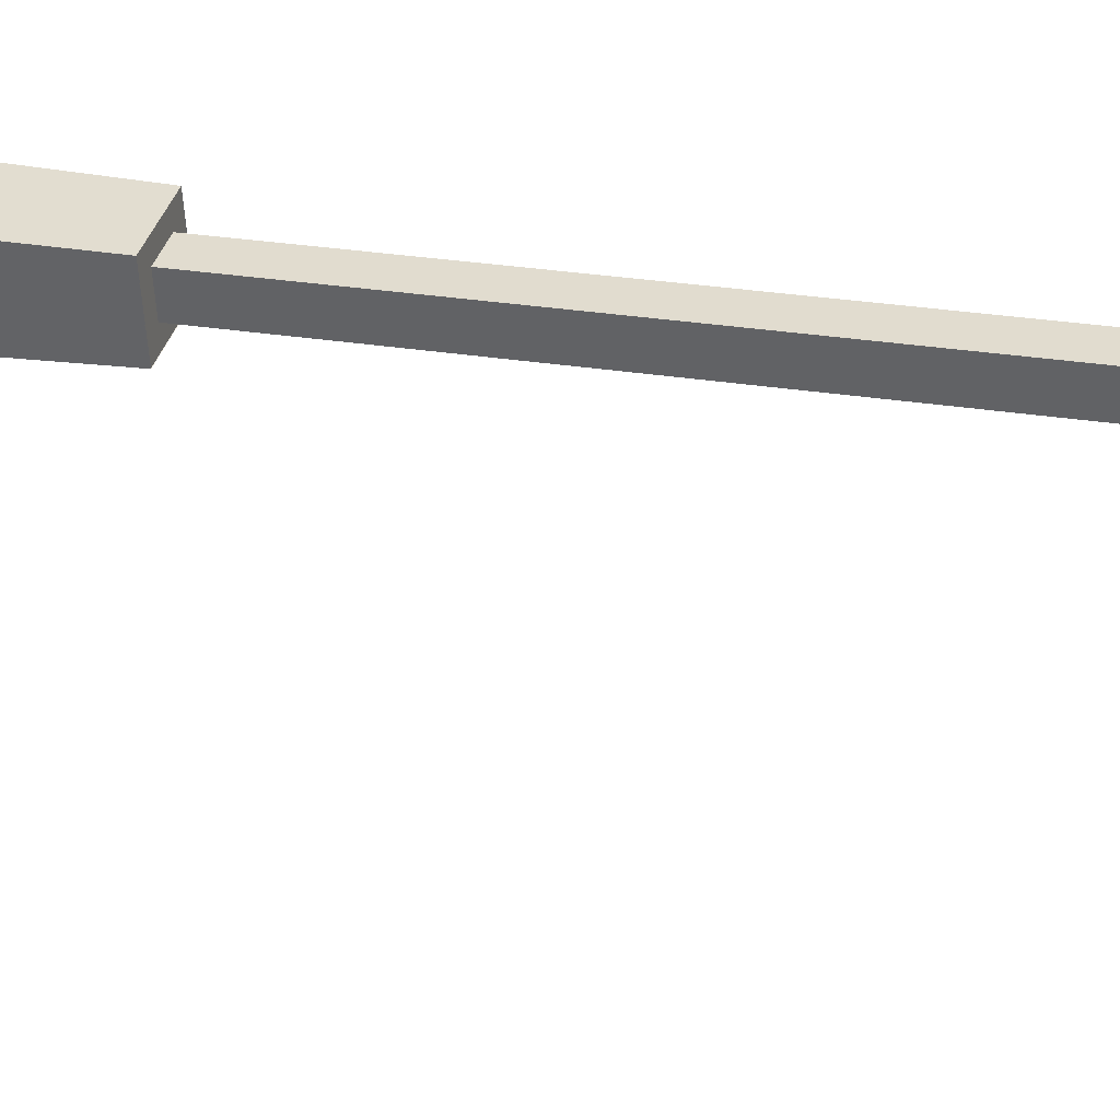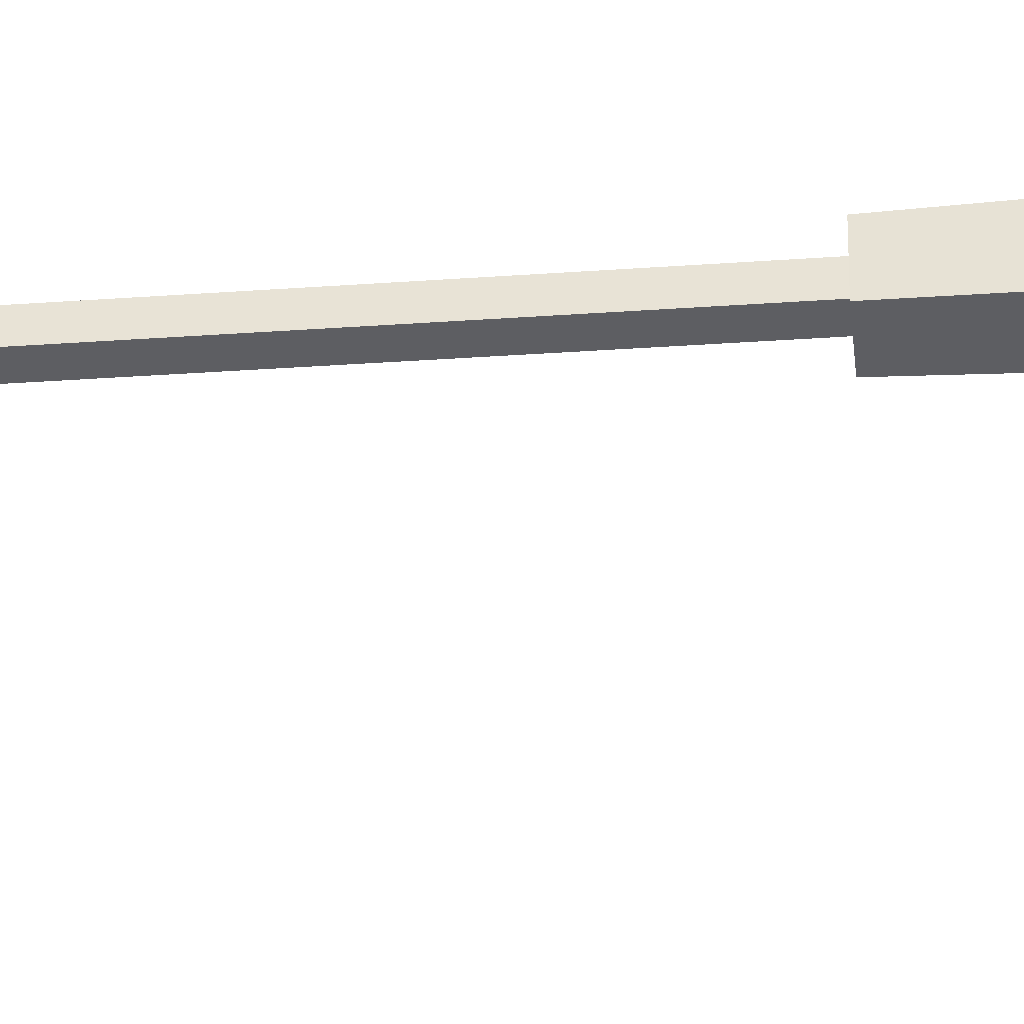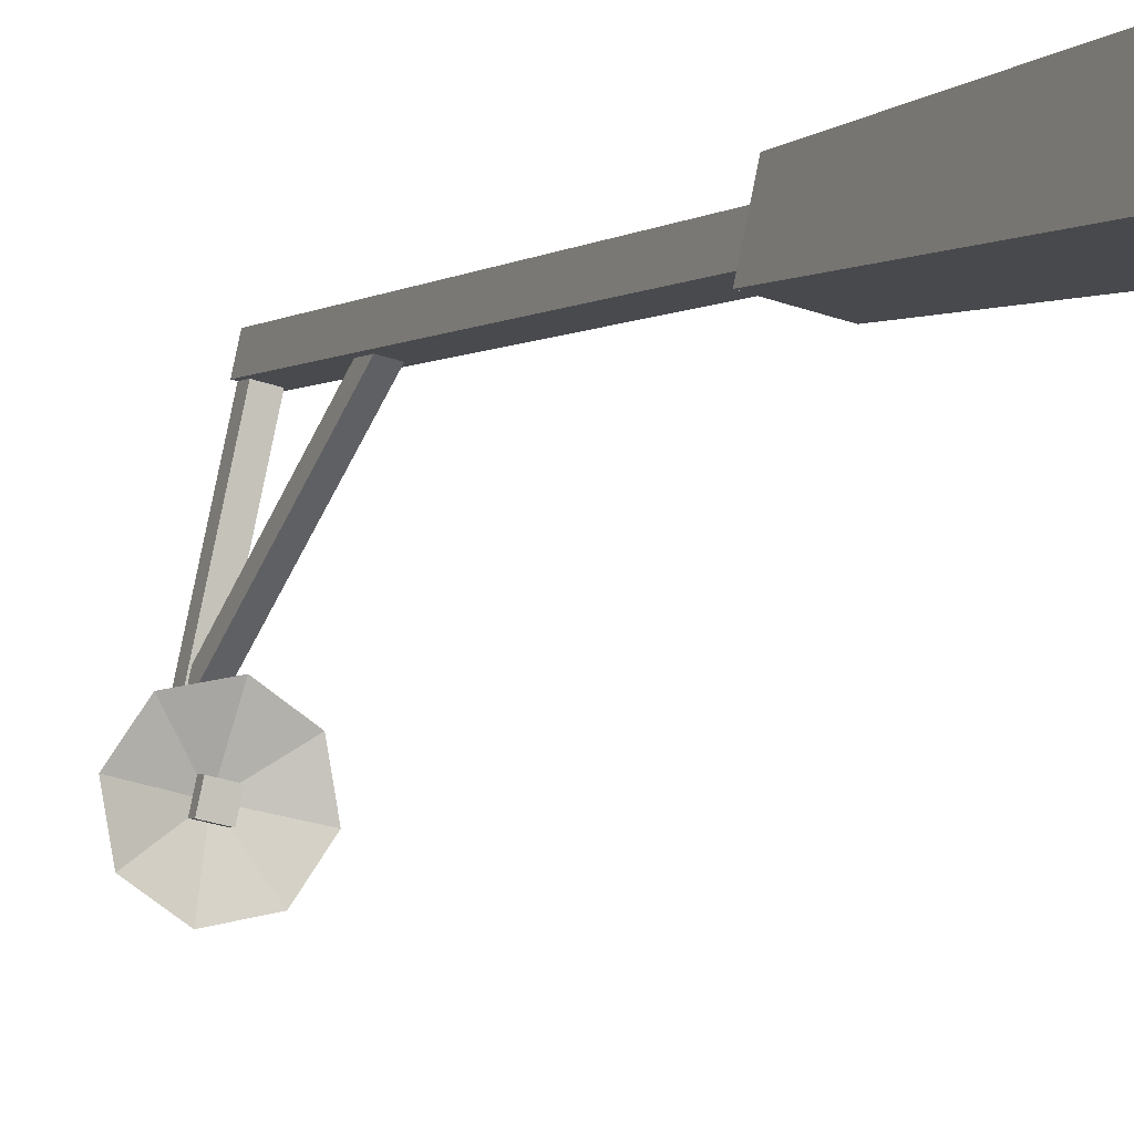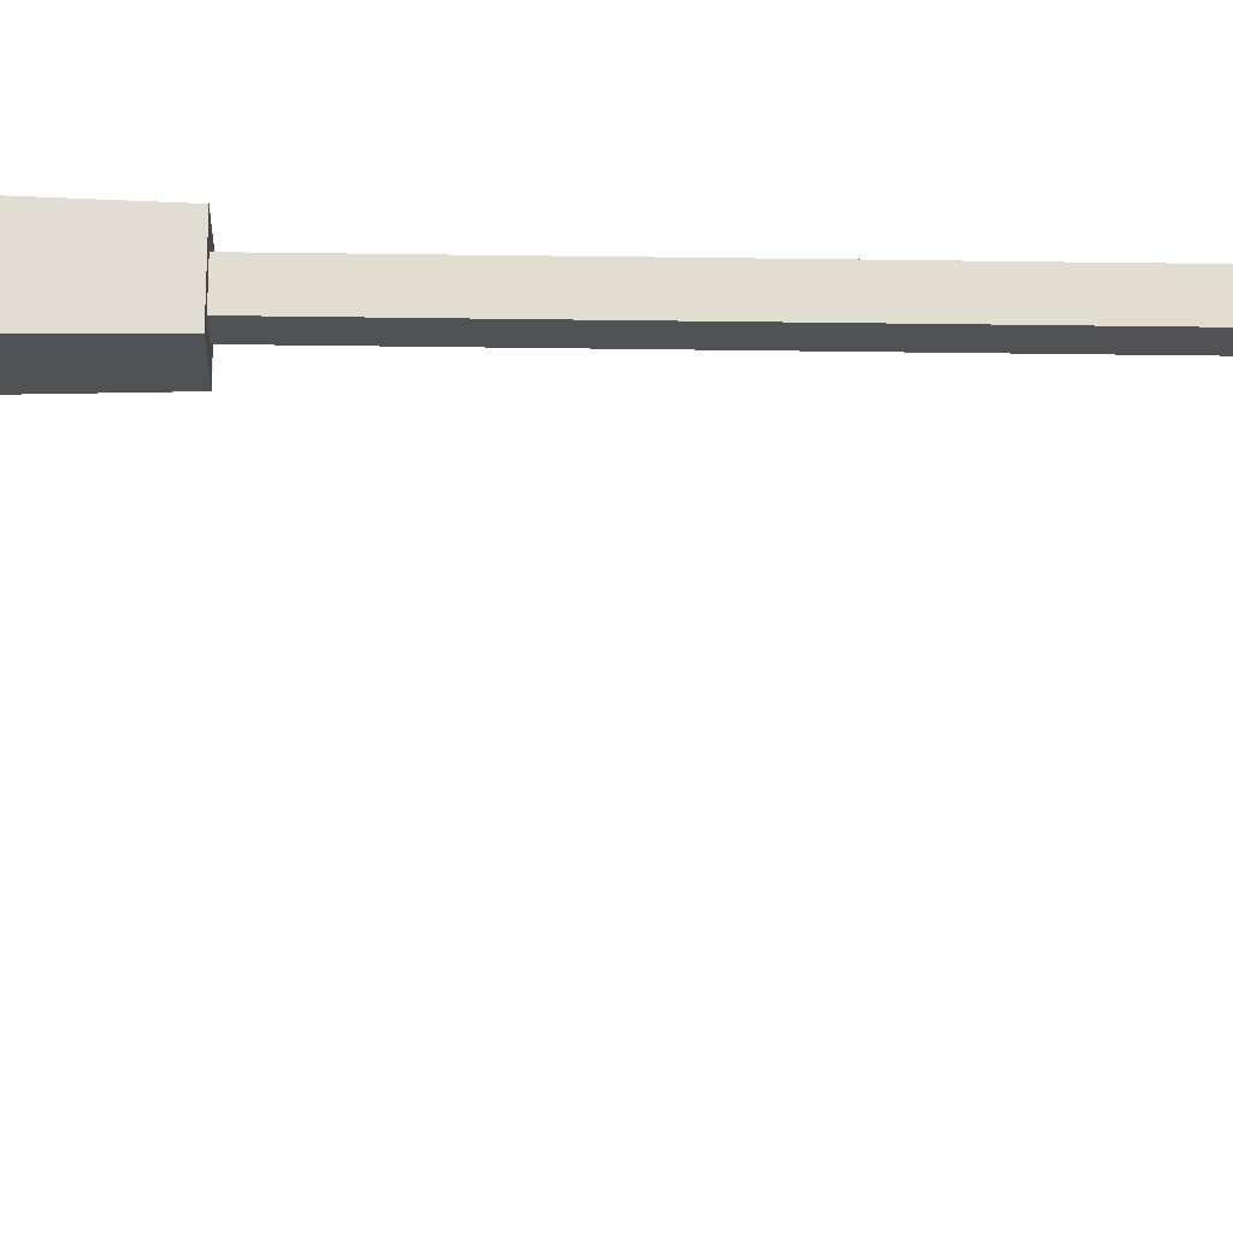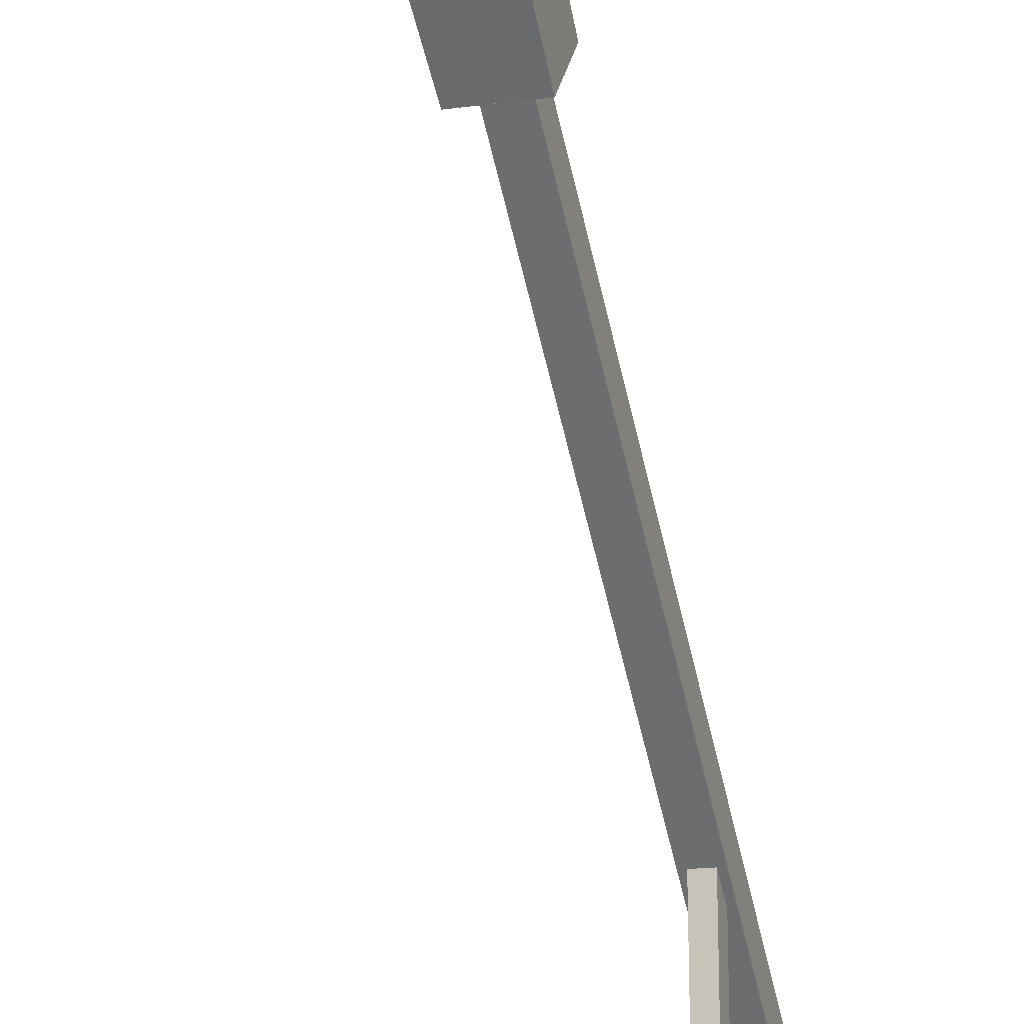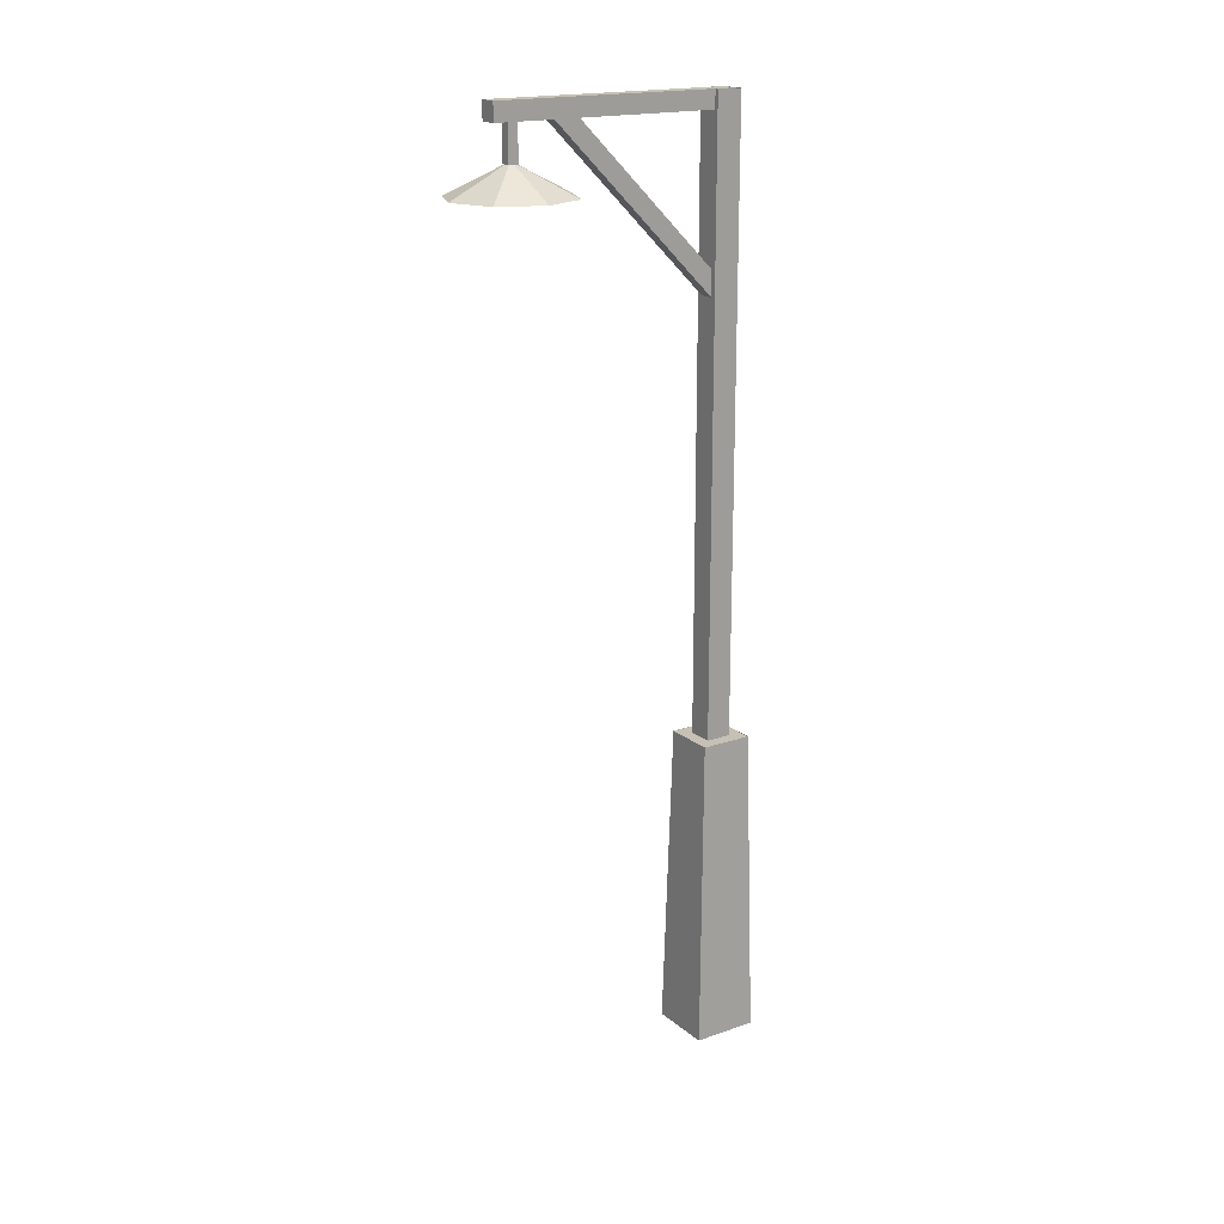
<metadata>
{"format":"obj","ext":"obj","renderer":"f3d","projection":"perspective","resolution":1024,"background":"white","views":[{"elev":23.8,"azim":106.1,"up":"+Z"},{"elev":-26.4,"azim":-83.3,"up":"+Z"},{"elev":-2.1,"azim":-22.8,"up":"+Z"},{"elev":-33.7,"azim":88.9,"up":"+Z"},{"elev":-58.8,"azim":12.9,"up":"+Z"},{"elev":18.6,"azim":-111.3,"up":"+Y"}]}
</metadata>
<code>
v 7.18 -16.16 4.588
v 6.383 16.16 4.078
v 1.152 16.16 5.231
v 0 16.16 0
v 5.23 16.16 -1.152
v 6.383 16.16 4.078
v 7.18 -16.16 4.588
v 5.74 -16.16 -1.951
v -0.7969 -16.16 -0.5097
v 0.6425 -16.16 6.027
v 4.764 15.98 3.043
v 4.764 79.41 3.043
v 2.188 79.41 3.611
v 1.619 79.41 1.035
v 4.195 79.41 0.4668
v 4.764 79.41 3.043
v 4.764 15.98 3.043
v 4.195 15.98 0.4668
v 1.619 15.98 1.035
v 2.188 15.98 3.611
v 6.387 16.14 4.078
v 5.232 16.14 -1.154
v 0 16.14 -0.0019
v 1.152 16.14 5.231
v 4.129 60.92 2.703
v 0.2285 79.05 -15
v -1.283 79.05 -14.67
v -1.565 77.74 -15.95
v -0.0528 77.74 -16.28
v 0.2285 79.05 -15
v 4.129 60.92 2.703
v 3.848 59.61 1.428
v 2.338 59.61 1.762
v 2.619 60.92 3.037
v 4.312 79.44 2.84
v -1.205 79.44 -22.2
v -3.008 79.44 -21.8
v -3.008 77.59 -21.8
v -1.205 77.59 -22.2
v -1.205 79.44 -22.2
v 4.312 79.44 2.84
v 4.312 77.59 2.84
v 2.51 77.59 3.236
v 2.51 79.44 3.236
v -1.047 73.96 -19.5
v -1.047 77.92 -19.5
v -2.016 77.92 -19.28
v -2.229 77.92 -20.25
v -1.26 77.92 -20.46
v -1.047 77.92 -19.5
v -1.047 73.96 -19.5
v -1.26 73.96 -20.46
v -2.229 73.96 -20.25
v -2.016 73.96 -19.28
v -1.205 79.45 -22.2
v -1.205 77.59 -22.2
v -3.004 77.59 -21.8
v -3.004 79.45 -21.8
v -0.2891 71.11 -13.77
v 3.627 71.11 -16.5
v 4.463 71.11 -21.2
v 1.729 71.11 -25.12
v -2.977 71.11 -25.96
v -1.633 74.24 -19.86
v -2.977 71.11 -25.96
v -6.895 71.11 -23.22
v -7.73 71.11 -18.52
v -4.994 71.11 -14.6
v -0.2891 71.11 -13.77
v 3.627 71.11 -16.5
v 4.463 71.11 -21.2
v 1.729 71.11 -25.12
v -2.977 71.11 -25.96
v -1.633 72.67 -19.86
v -2.977 71.11 -25.96
v -6.895 71.11 -23.22
v -7.73 71.11 -18.52
v -4.994 71.11 -14.6
v -2.43 71.26 -18.59
v -2.891 71.26 -20.68
v -2.891 72.32 -20.68
v -2.43 72.32 -18.59
v -0.4122 71.26 -19.03
v -0.8731 71.26 -21.13
v -0.8731 72.32 -21.13
v -0.4122 72.32 -19.03
f 6 7 8
f 5 6 8
f 4 5 8
f 4 8 9
f 3 4 9
f 3 9 10
f 2 3 10
f 1 2 10
f 16 17 18
f 15 16 18
f 14 15 18
f 14 18 19
f 13 14 19
f 13 19 20
f 12 13 20
f 11 12 20
f 23 24 21
f 22 23 21
f 30 31 32
f 29 30 32
f 28 29 32
f 28 32 33
f 27 28 33
f 27 33 34
f 26 27 34
f 25 26 34
f 40 41 42
f 39 40 42
f 38 39 42
f 38 42 43
f 37 38 43
f 37 43 44
f 36 37 44
f 35 36 44
f 50 51 52
f 49 50 52
f 48 49 52
f 48 52 53
f 47 48 53
f 47 53 54
f 46 47 54
f 45 46 54
f 57 58 55
f 56 57 55
f 64 65 66
f 64 66 67
f 64 67 68
f 64 68 59
f 64 59 60
f 62 63 64
f 61 62 64
f 61 64 60
f 76 75 74
f 77 76 74
f 78 77 74
f 69 78 74
f 70 69 74
f 74 73 72
f 74 72 71
f 70 74 71
f 81 80 79
f 82 81 79
f 84 83 79
f 80 84 79
f 85 84 80
f 81 85 80
f 83 86 82
f 79 83 82
f 85 86 83
f 84 85 83

</code>
